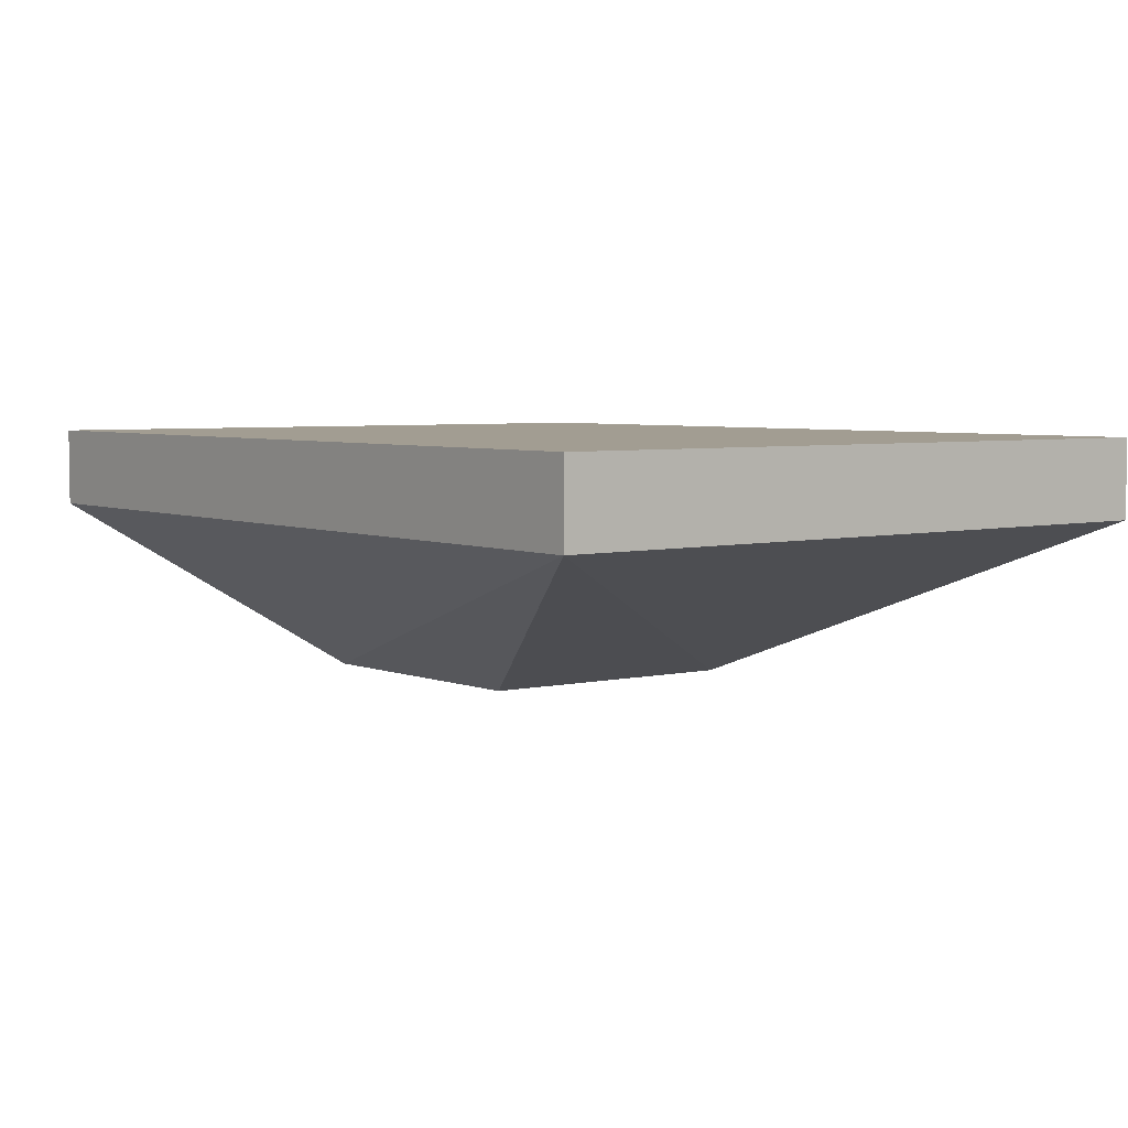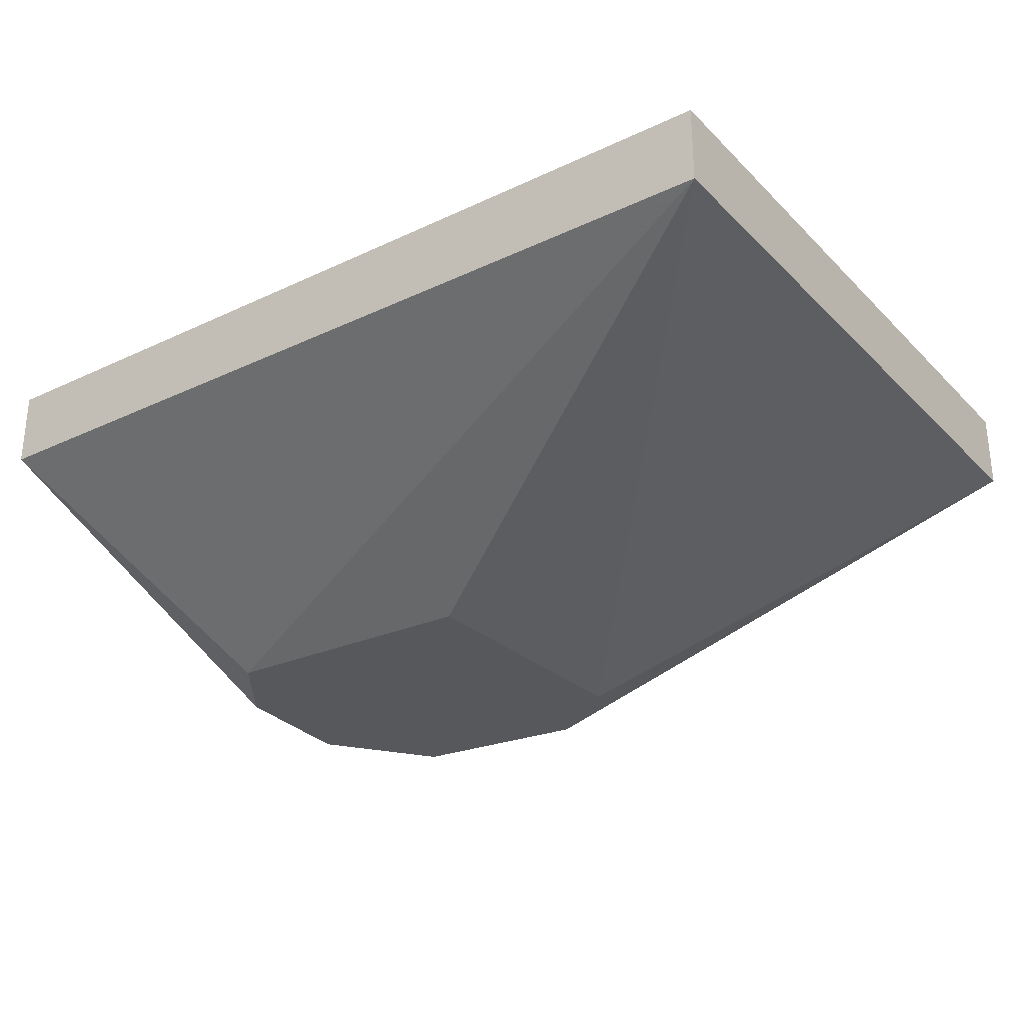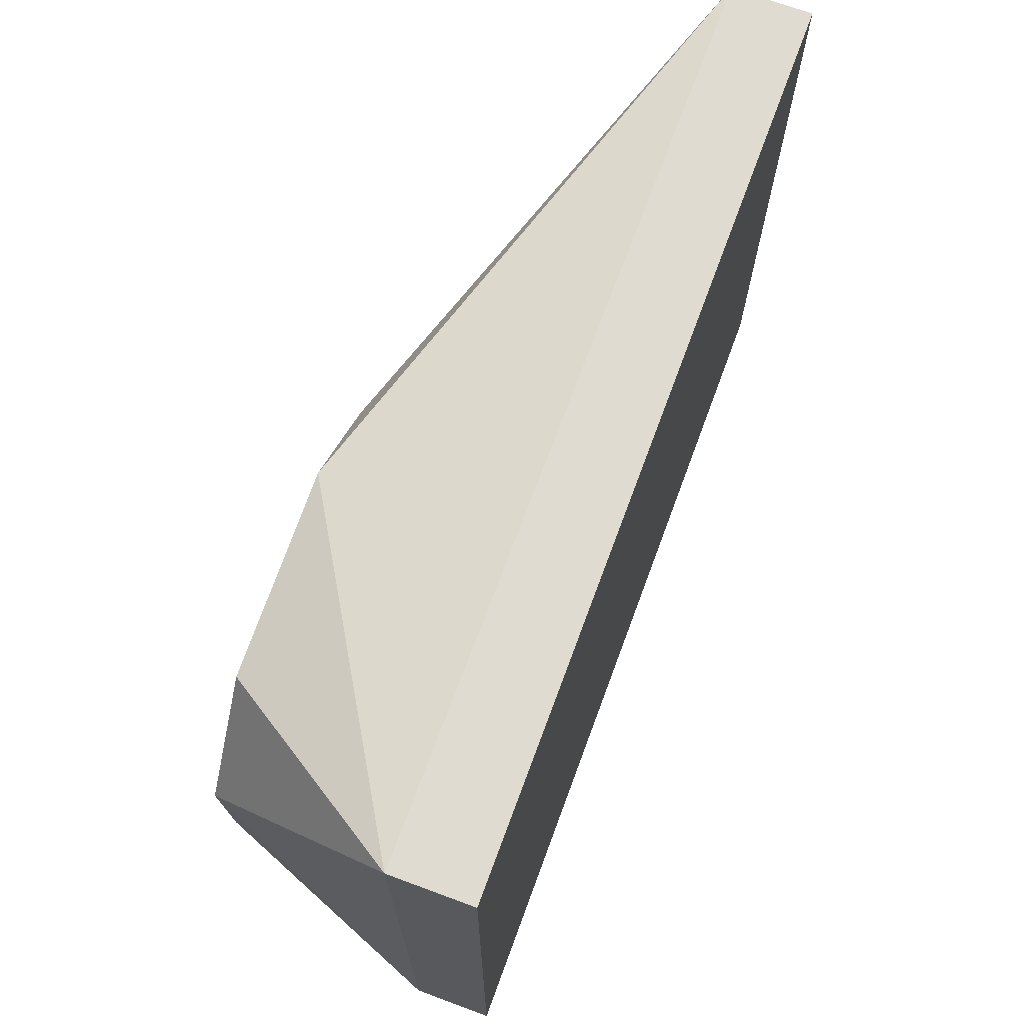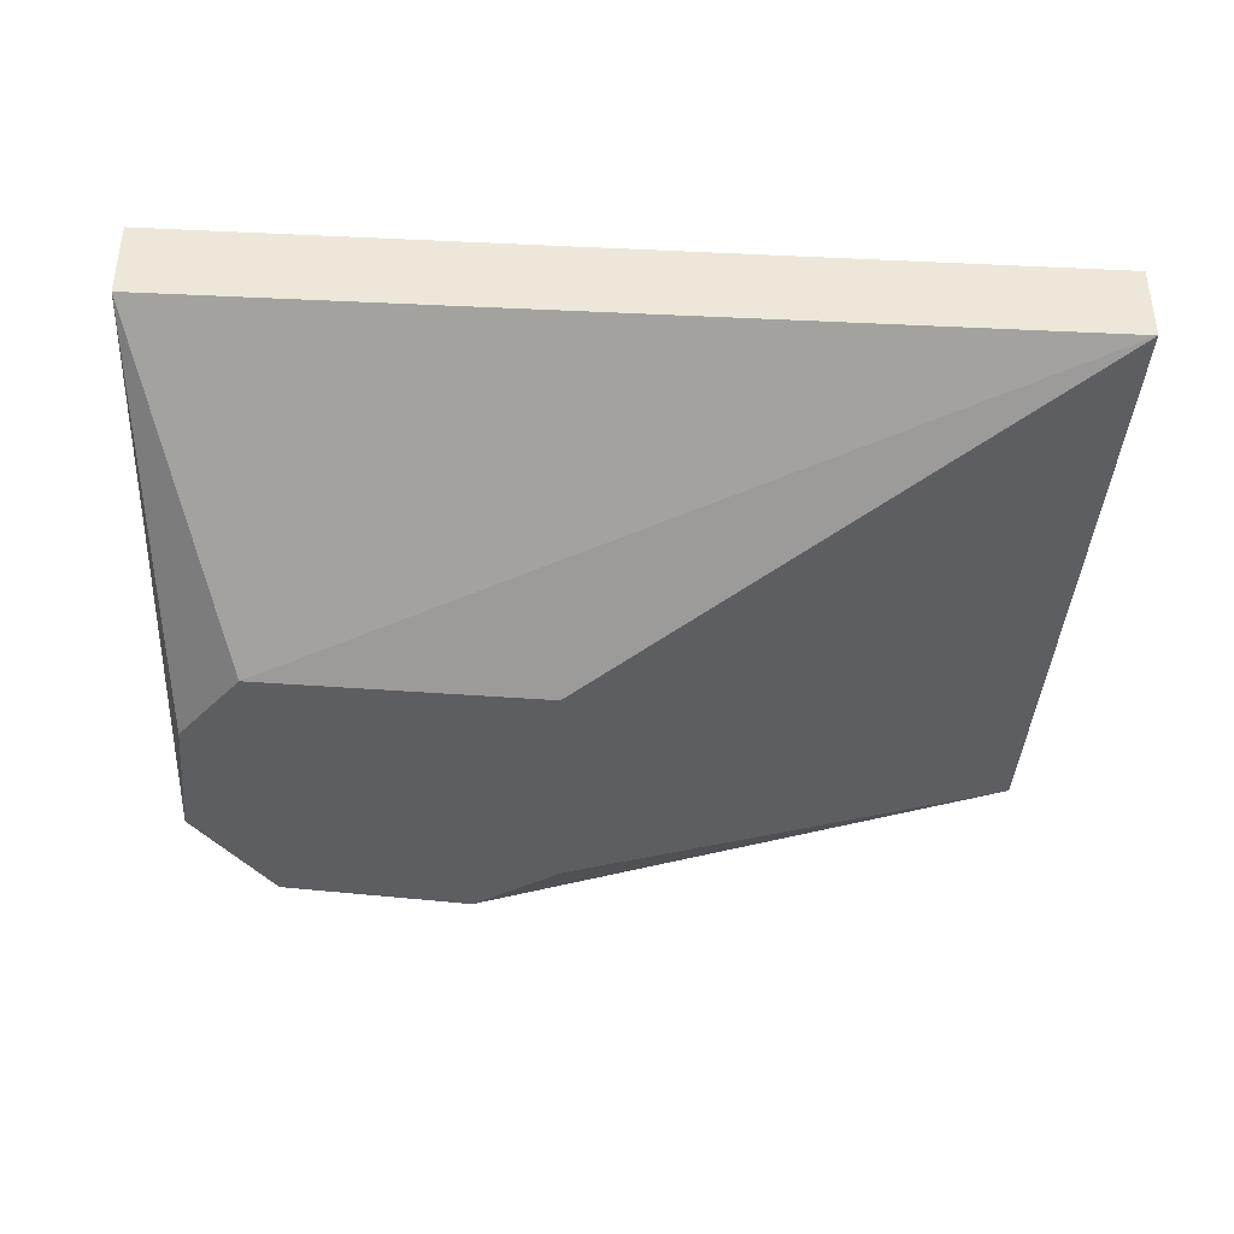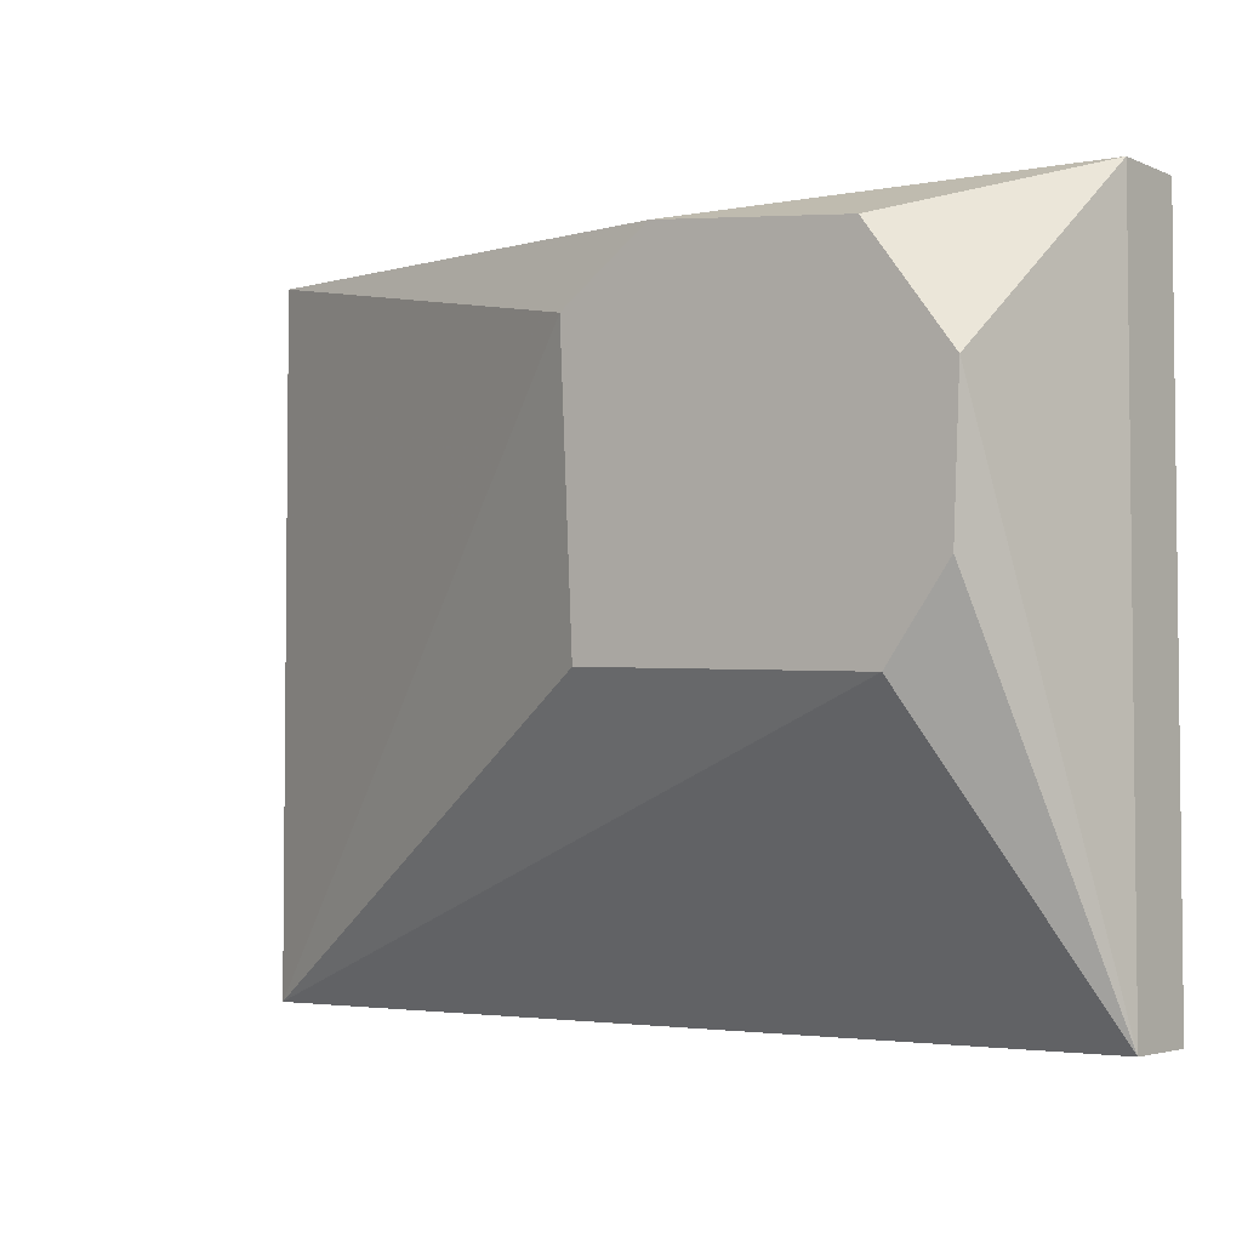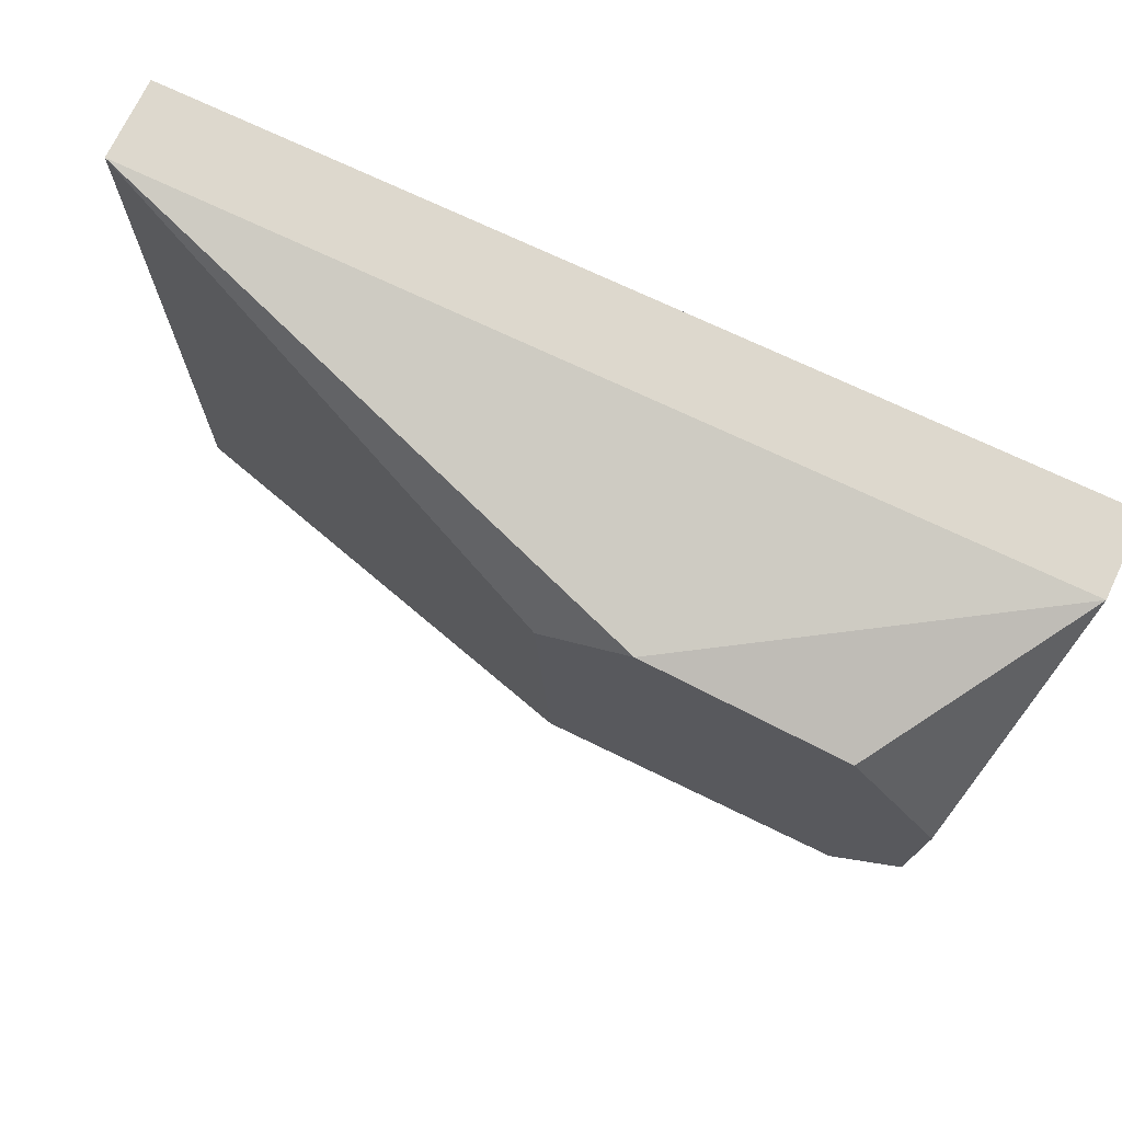
<metadata>
{"format":"obj","ext":"obj","renderer":"f3d","projection":"perspective","resolution":1024,"background":"white","views":[{"elev":4.9,"azim":-127.6,"up":"+Y"},{"elev":-28.6,"azim":-144.9,"up":"+Y"},{"elev":69.9,"azim":110.3,"up":"+Z"},{"elev":-38.8,"azim":176.7,"up":"+Y"},{"elev":-3.8,"azim":37.0,"up":"+Z"},{"elev":72.2,"azim":25.5,"up":"+Z"}]}
</metadata>
<code>
v 12.6 3 27
v 12.6 2.8 27
v 12.6 3 25.29
v 10.38 3 25.29
v 10.38 2.8 27
v 12.33 2.326 26
v 10.38 3 27
v 12.48 2.326 26.21
v 12.6 2.8 25.29
v 11.62 2.326 26.03
v 11.81 2.326 26.9
v 12.5 2.326 26.56
v 10.38 2.8 25.29
v 11.59 2.326 26.74
v 12.29 2.326 26.85
f 1 2 3
f 1 3 4
f 5 2 1
f 7 5 1
f 7 1 4
f 7 4 5
f 9 4 3
f 9 8 6
f 9 3 2
f 11 2 5
f 12 9 2
f 12 8 9
f 13 5 4
f 13 4 9
f 13 9 6
f 13 6 10
f 14 11 5
f 14 13 10
f 14 5 13
f 15 12 2
f 15 2 11
f 15 8 12
f 15 10 6
f 15 6 8
f 15 14 10
f 15 11 14

</code>
